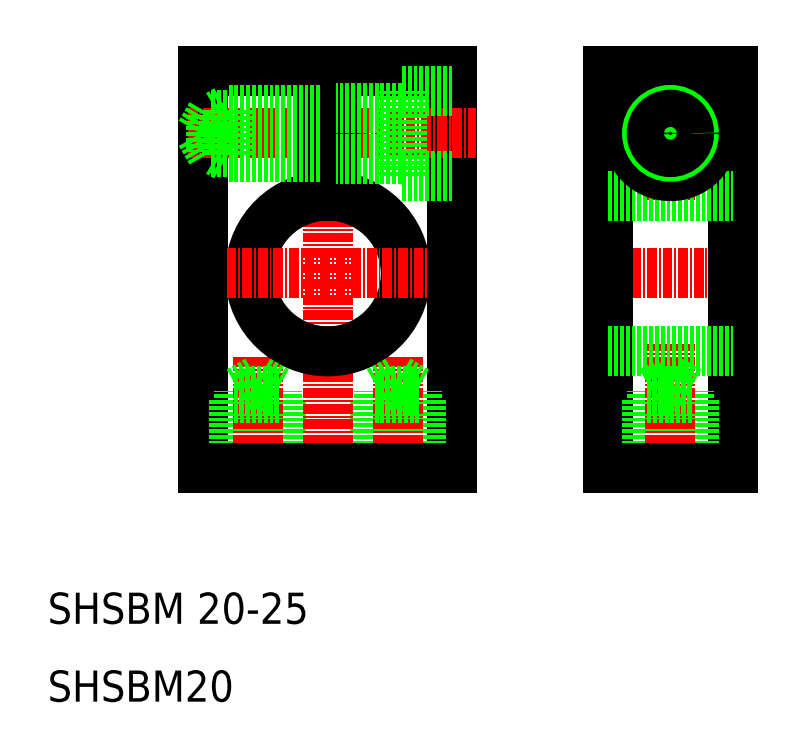
<metadata>
{"format":"dxf","ext":"dxf","renderer":"ezdxf+matplotlib","layout":"modelspace","background":"white","min_lineweight":24,"dpi":150}
</metadata>
<code>
0
SECTION
2
ENTITIES
0
LINE
8
CENTER
10
79
20
65
30
0
11
101
21
65
31
0
0
LINE
8
CENTER
10
81.5
20
83
30
0
11
98.5
21
83
31
0
0
LINE
8
0
10
62
20
40
30
0
11
62
21
91
31
0
0
LINE
8
0
10
30
20
40
30
0
11
30
21
91
31
0
0
LINE
8
0
10
58
20
40
30
0
11
58
21
49
31
0
0
LINE
8
0
10
52
20
40
30
0
11
52
21
49
31
0
0
LINE
8
0
10
57.4
20
40
30
0
11
57.4
21
49.9
31
0
0
LINE
8
0
10
52.6
20
40
30
0
11
52.6
21
49.9
31
0
0
LINE
8
0
10
40
20
40
30
0
11
40
21
49
31
0
0
LINE
8
0
10
34
20
40
30
0
11
34
21
49
31
0
0
LINE
8
0
10
39.4
20
40
30
0
11
39.4
21
49.9
31
0
0
LINE
8
0
10
34.6
20
40
30
0
11
34.6
21
49.9
31
0
0
LINE
8
CENTER
10
46
20
37
30
0
11
46
21
94
31
0
0
LINE
8
CENTER
10
55
20
37
30
0
11
55
21
54.29
31
0
0
LINE
8
CENTER
10
37
20
37
30
0
11
37
21
54.29
31
0
0
TEXT
8
0
10
10
20
20
30
0
40
4
1
SHSBM 20-25
0
TEXT
8
0
10
10
20
10
30
0
40
4
1
SHSBM20
0
LINE
8
0
10
62
20
40
30
0
11
30
21
40
31
0
0
ARC
8
0
10
46
20
65
30
0
40
10
50
95.74
51
84.26
0
LINE
8
0
10
30
20
91
30
0
11
45
21
91
31
0
0
LINE
8
CENTER
10
33
20
65
30
0
11
59
21
65
31
0
0
LINE
8
CENTER
10
28
20
83
30
0
11
65
21
83
31
0
0
LINE
8
0
10
34
20
49
30
0
11
40
21
49
31
0
0
LINE
8
0
10
37
20
51.29
30
0
11
39.4
21
49.9
31
0
0
LINE
8
0
10
34.6
20
49.9
30
0
11
39.4
21
49.9
31
0
0
LINE
8
0
10
34.6
20
49.9
30
0
11
37
21
51.29
31
0
0
LINE
8
0
10
52
20
49
30
0
11
58
21
49
31
0
0
LINE
8
0
10
52.6
20
49.9
30
0
11
55
21
51.29
31
0
0
LINE
8
0
10
52.6
20
49.9
30
0
11
57.4
21
49.9
31
0
0
LINE
8
0
10
55
20
51.29
30
0
11
57.4
21
49.9
31
0
0
LINE
8
0
10
47
20
91
30
0
11
62
21
91
31
0
0
LINE
8
0
10
45
20
74.95
30
0
11
45
21
91
31
0
0
LINE
8
0
10
47
20
74.95
30
0
11
47
21
91
31
0
0
LINE
8
0
10
82
20
91
30
0
11
82
21
40
31
0
0
LINE
8
0
10
98
20
40
30
0
11
98
21
91
31
0
0
LINE
8
0
10
93
20
40
30
0
11
93
21
49
31
0
0
LINE
8
0
10
87
20
40
30
0
11
87
21
49
31
0
0
LINE
8
0
10
92.4
20
40
30
0
11
92.4
21
49.9
31
0
0
LINE
8
0
10
87.6
20
40
30
0
11
87.6
21
49.9
31
0
0
LINE
8
CENTER
10
90
20
37
30
0
11
90
21
56
31
0
0
LINE
8
0
10
82
20
40
30
0
11
98
21
40
31
0
0
LINE
8
0
10
87
20
49
30
0
11
93
21
49
31
0
0
LINE
8
0
10
87.6
20
49.9
30
0
11
90
21
51.29
31
0
0
LINE
8
0
10
87.6
20
49.9
30
0
11
92.4
21
49.9
31
0
0
LINE
8
0
10
90
20
51.29
30
0
11
92.4
21
49.9
31
0
0
LINE
8
CENTER
10
90
20
91.5
30
0
11
90
21
74.5
31
0
0
LINE
8
0
10
82
20
75
30
0
11
98
21
75
31
0
0
LINE
8
0
10
98
20
91
30
0
11
82
21
91
31
0
0
LINE
8
0
10
45
20
86
30
0
11
33
21
86
31
0
0
LINE
8
0
10
45
20
80
30
0
11
33
21
80
31
0
0
LINE
8
0
10
45
20
80.6
30
0
11
31
21
80.6
31
0
0
LINE
8
0
10
45
20
85.4
30
0
11
31
21
85.4
31
0
0
LINE
8
0
10
31
20
85.4
30
0
11
31
21
80.6
31
0
0
LINE
8
0
10
31
20
85.4
30
0
11
29.61
21
83
31
0
0
LINE
8
0
10
33
20
86
30
0
11
33
21
80
31
0
0
LINE
8
0
10
31
20
80.6
30
0
11
29.61
21
83
31
0
0
LINE
8
0
10
33
20
80
30
0
11
31.96
21
80.6
31
0
0
LINE
8
0
10
33
20
86
30
0
11
31.96
21
85.4
31
0
0
LINE
8
0
10
55.5
20
88.5
30
0
11
55.5
21
77.5
31
0
0
LINE
8
0
10
62
20
77.5
30
0
11
55.5
21
77.5
31
0
0
LINE
8
0
10
62
20
88.5
30
0
11
55.5
21
88.5
31
0
0
LINE
8
0
10
55.5
20
86.3
30
0
11
47
21
86.3
31
0
0
LINE
8
0
10
55.5
20
79.7
30
0
11
47
21
79.7
31
0
0
CIRCLE
8
0
10
90
20
83
30
0
40
5.5
0
CIRCLE
8
0
10
90
20
83
30
0
40
3.3
0
CIRCLE
8
0
10
90
20
83
30
0
40
3
0
CIRCLE
8
0
10
90
20
83
30
0
40
2.4
0
LINE
8
0
10
82
20
55
30
0
11
98
21
55
31
0
0
ENDSEC
0
EOF

</code>
